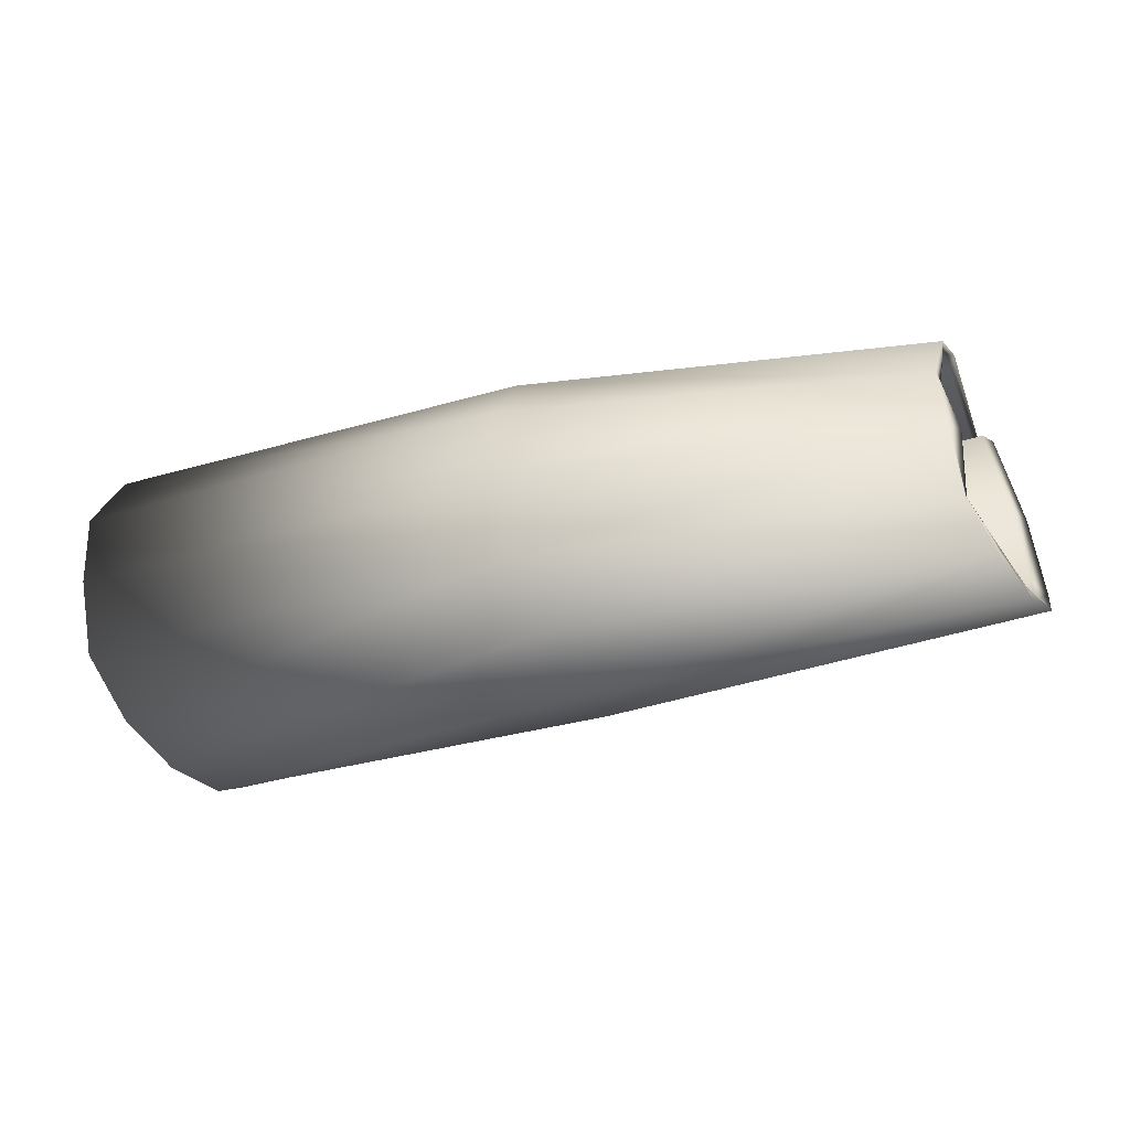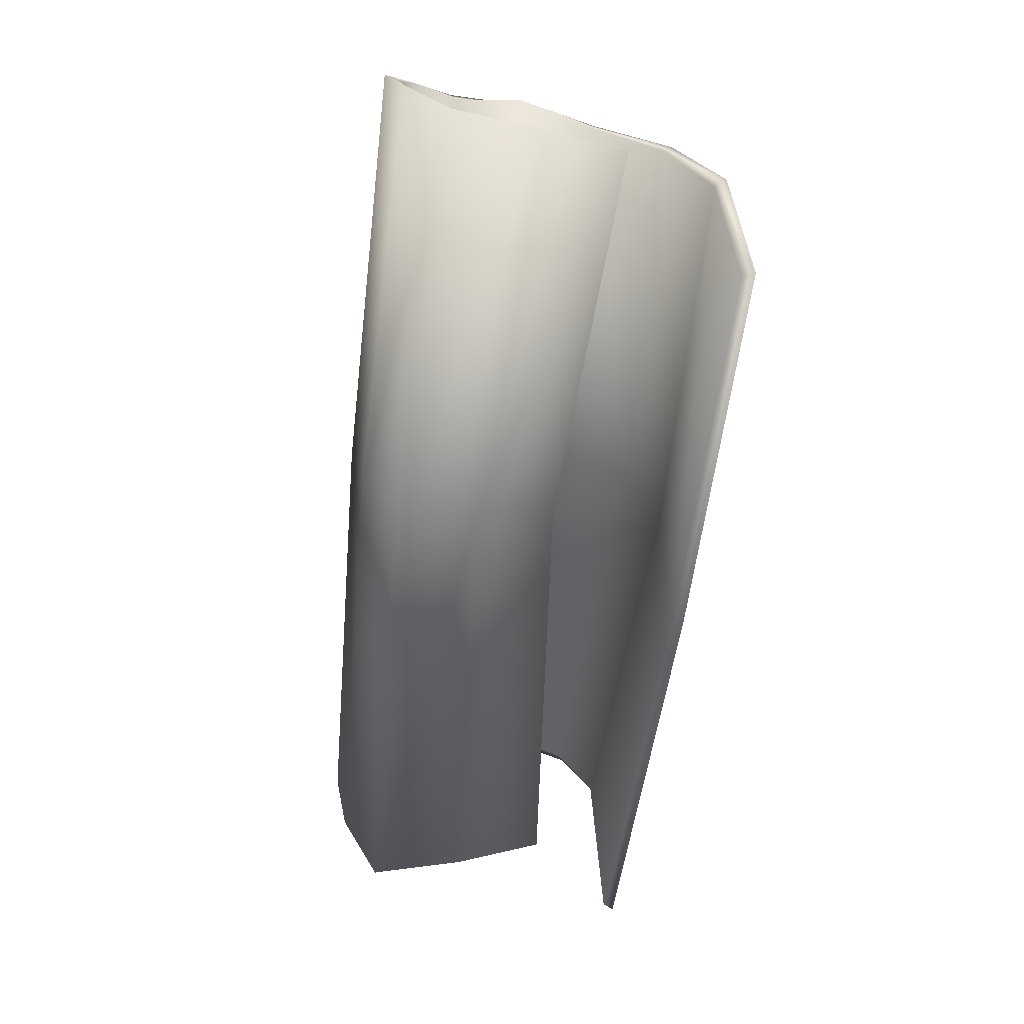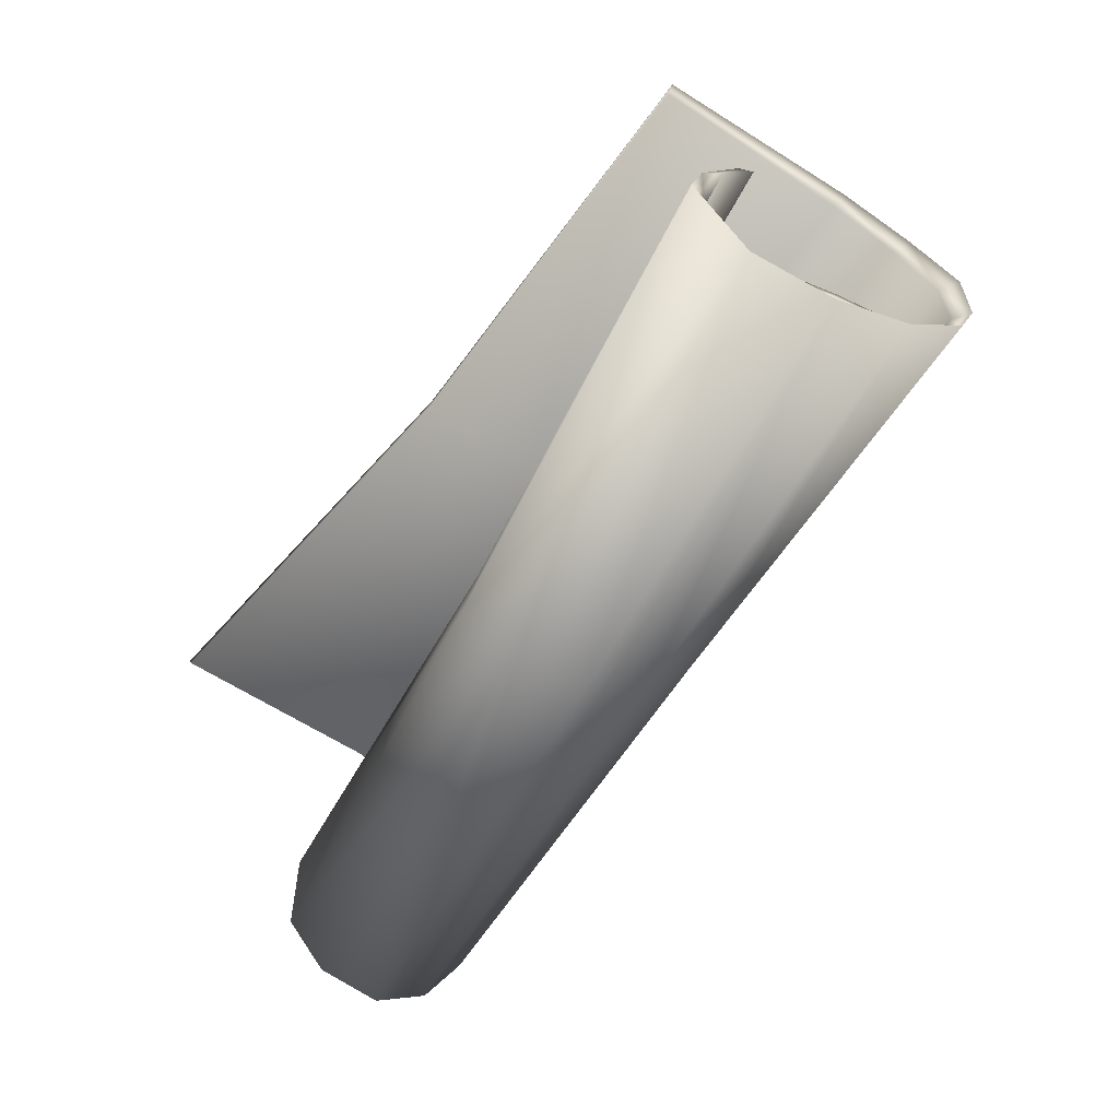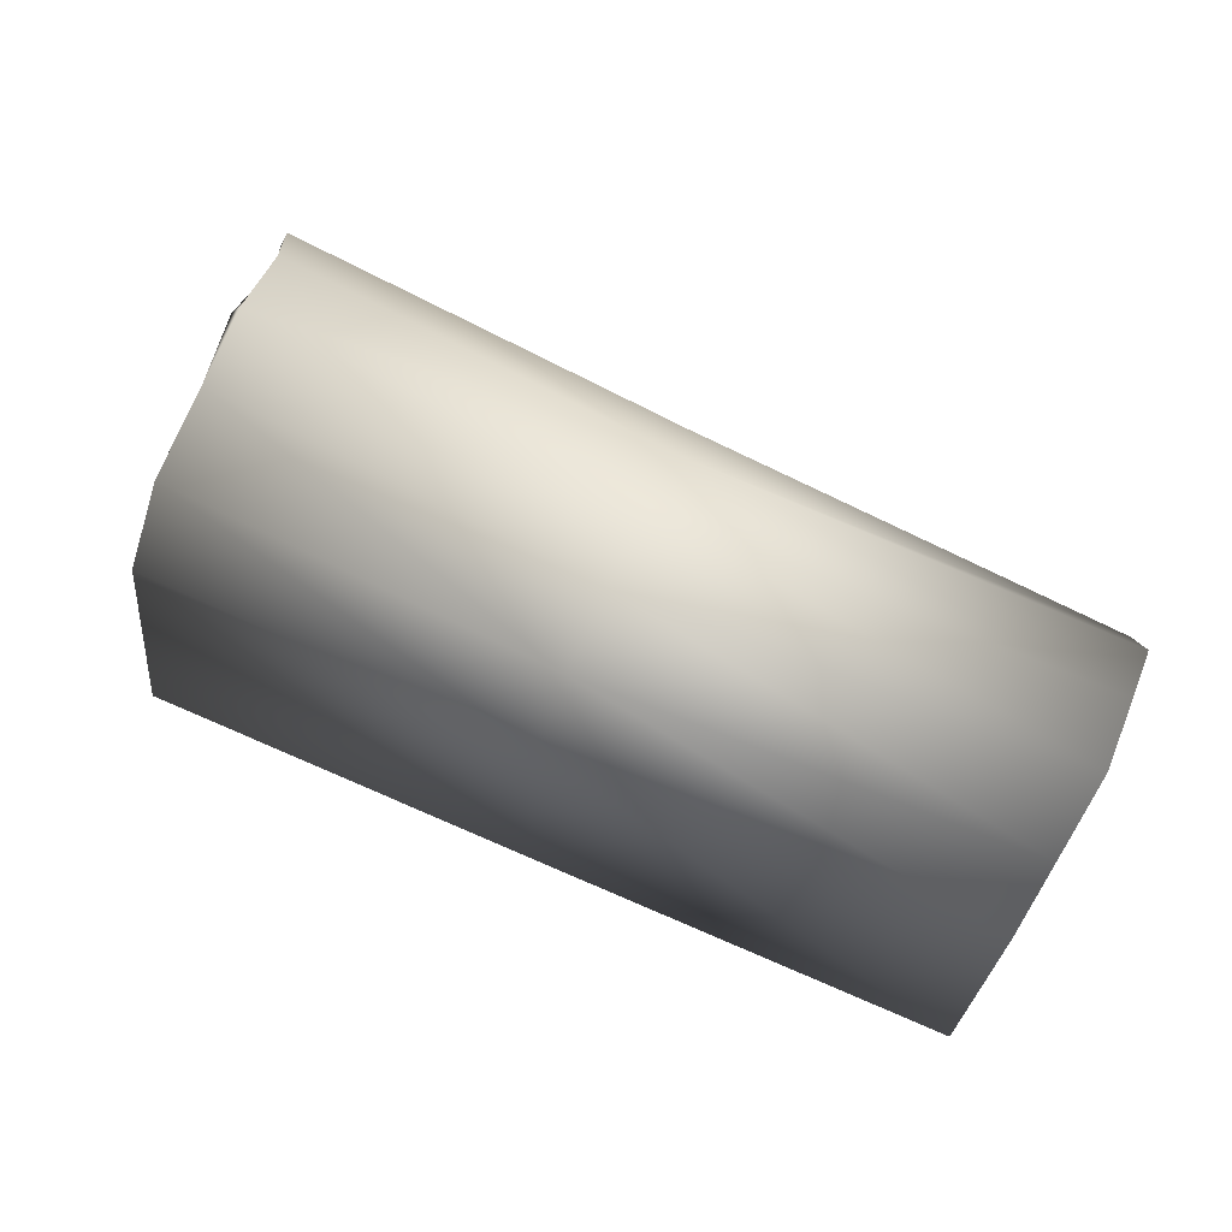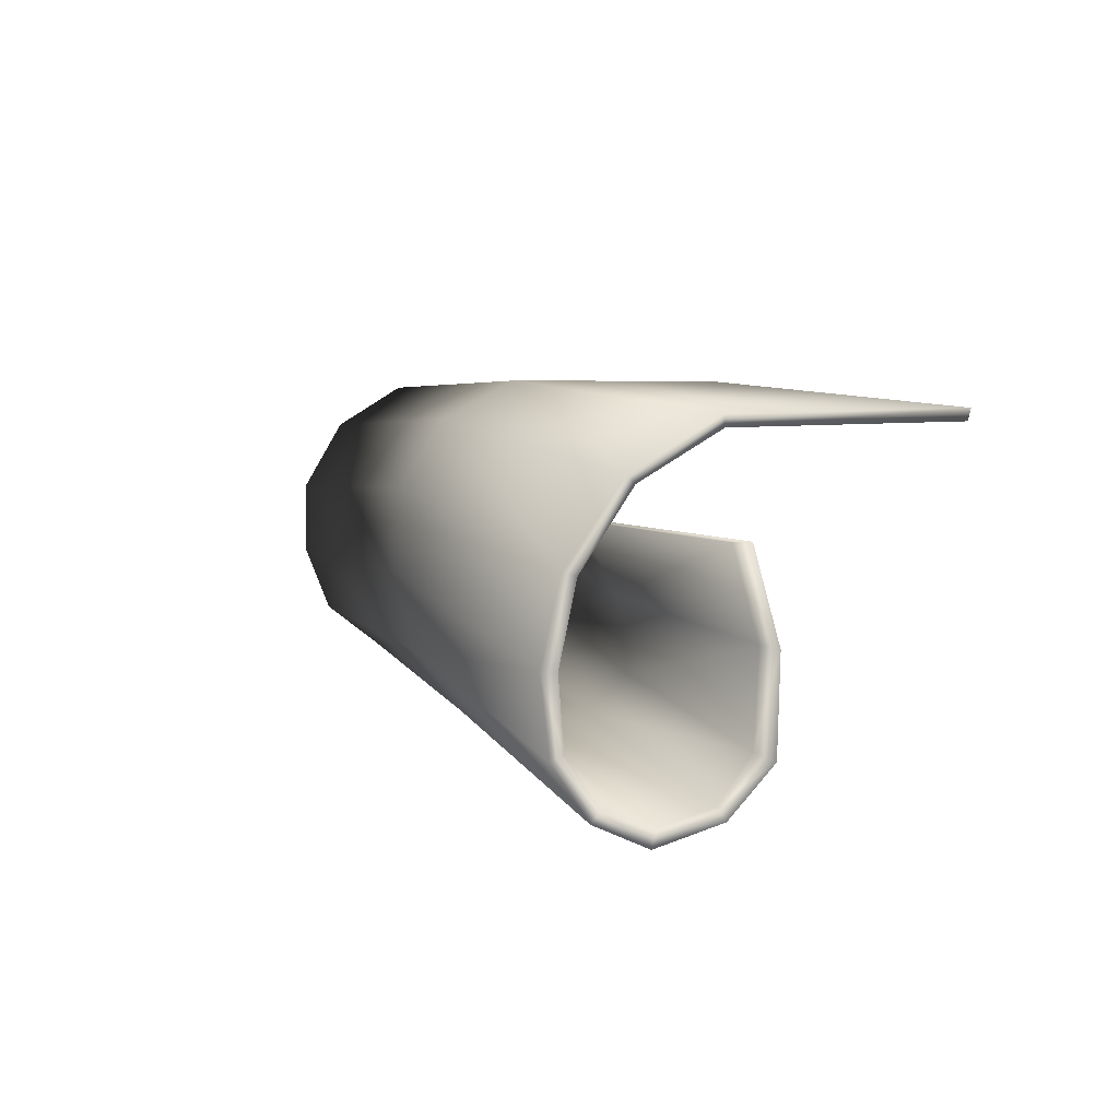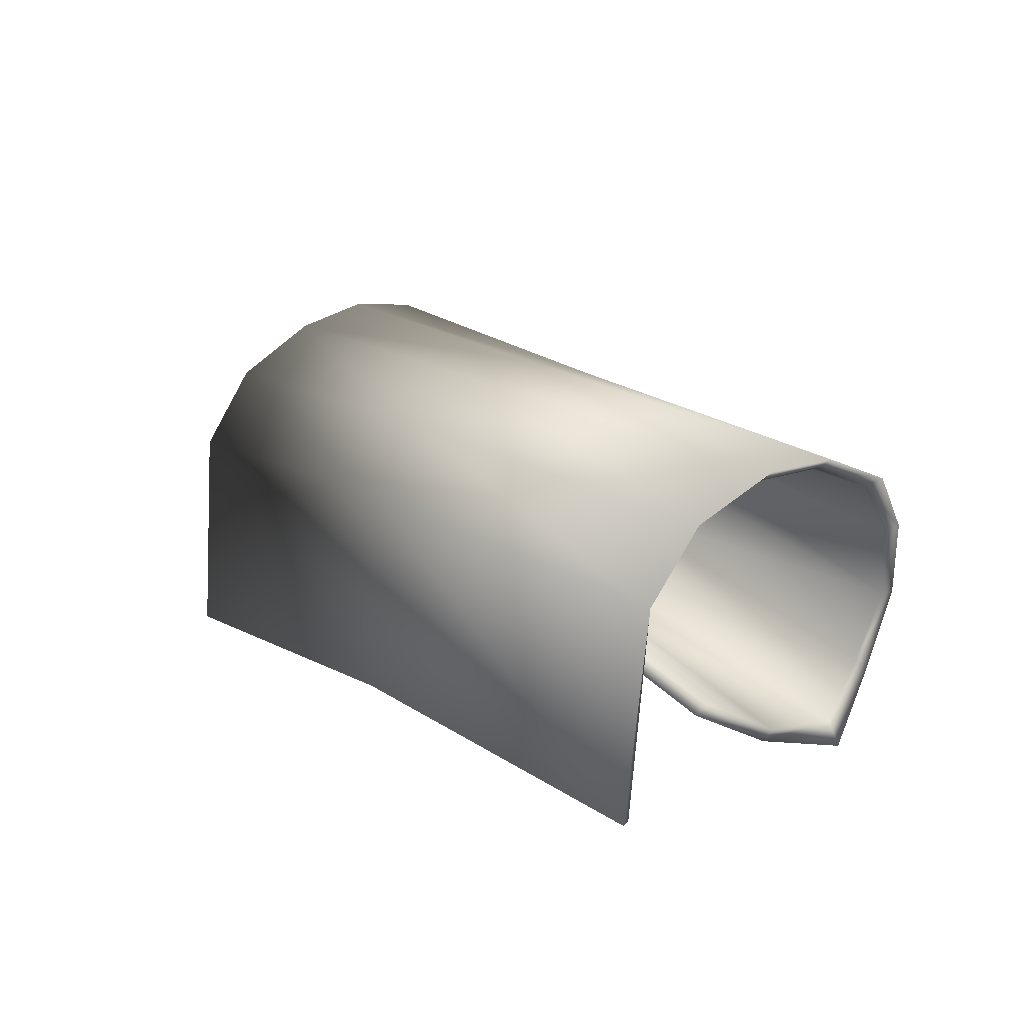
<metadata>
{"format":"obj","ext":"obj","renderer":"f3d","projection":"perspective","resolution":1024,"background":"white","views":[{"elev":-34.0,"azim":13.0,"up":"+Y"},{"elev":-53.2,"azim":83.6,"up":"+Z"},{"elev":-63.4,"azim":-129.0,"up":"+Y"},{"elev":55.4,"azim":-154.0,"up":"+Z"},{"elev":7.2,"azim":66.0,"up":"+Y"},{"elev":12.5,"azim":-124.5,"up":"+Z"}]}
</metadata>
<code>
o Plane
v -4.218 -0.1285 1.215
v 3.747 -0.02616 1.397
v -3.978 -0.07252 -0.7305
v 3.958 -0.01345 -0.725
v -0.2198 0.09325 1.472
v -0.02095 0.06207 -0.5177
v -3.901 -0.9053 0.06432
v 3.988 -0.9917 1.27
v 0.2069 -1.219 0.7935
v 0.404 -2.787 0.35
v 0.1204 -3.31 1.521
v -0.2721 -2.415 2.479
v -0.3734 -0.8859 2.578
v -4.428 -1.217 2.253
v -4.346 -2.585 2.031
v -3.95 -3.179 0.8349
v -3.844 -2.674 -0.5825
v 4.266 -2.659 1.195
v 4.086 -3.283 2.17
v 3.658 -2.639 2.822
v 3.554 -1.197 2.676
v -4.084 -0.2352 1.177
v 3.686 -0.1358 1.356
v -3.902 -0.1808 -0.7306
v 3.916 -0.1229 -0.7247
v -0.1811 -0.01814 1.426
v -0.004241 -0.04888 -0.5177
v -3.968 -0.9488 0.182
v 3.901 -1.003 1.399
v -0.05005 -1.241 0.88
v 0.1241 -2.724 0.4483
v 0.1211 -3.175 1.508
v -0.1157 -2.368 2.375
v -0.2808 -0.9396 2.468
v -4.245 -1.25 2.145
v -4.19 -2.517 1.939
v -3.955 -3.046 0.8412
v -3.75 -2.643 -0.3665
v 4.136 -2.594 1.327
v 4.058 -3.135 2.113
v 3.672 -2.581 2.707
v 3.588 -1.239 2.56
v -0.2966 -0.2579 2.163
v 3.651 -0.4732 2.175
v -4.323 -0.5344 1.873
v 3.637 -0.549 2.096
v -0.2309 -0.3405 2.086
v -4.164 -0.6039 1.799
v -0.3227 -1.677 2.66
v 3.606 -1.944 2.881
v -4.387 -1.927 2.274
v 3.702 -1.941 2.771
v -0.1983 -1.68 2.553
v -4.218 -1.909 2.174
v -0.0781 -2.996 2.085
v 3.87 -3.096 2.579
v -4.15 -3.017 1.519
v 3.891 -2.995 2.495
v 0.001317 -2.905 2.025
v -4.074 -2.917 1.475
v 0.2622 -3.167 0.85
v 4.251 -3.087 1.616
v -3.79 -3.048 0.06407
v 4.143 -2.983 1.641
v 0.1226 -3.068 0.8924
v -3.734 -2.967 0.171
v -3.815 -1.773 -0.3654
v 0.3632 -1.986 0.4654
v 4.185 -1.808 1.126
v 0.09473 -1.966 0.5579
v -3.921 -1.776 -0.2237
v 4.076 -1.781 1.257
f 2 6 5
f 5 3 1
f 67 9 68
f 68 8 69
f 43 21 44
f 50 12 20
f 56 11 19
f 61 18 62
f 45 13 43
f 51 12 49
f 55 16 11
f 63 10 61
f 27 23 26
f 24 26 22
f 30 71 70
f 29 70 72
f 42 47 46
f 52 33 53
f 58 32 59
f 39 65 64
f 34 48 47
f 53 36 54
f 59 37 60
f 31 66 65
f 3 22 1
f 4 23 25
f 6 24 3
f 6 25 27
f 9 29 8
f 7 30 9
f 67 38 71
f 44 42 46
f 1 48 45
f 51 35 54
f 57 36 60
f 16 66 63
f 8 72 69
f 18 64 62
f 19 58 56
f 50 41 52
f 45 35 14
f 2 46 23
f 47 22 26
f 46 26 23
f 1 43 5
f 5 44 2
f 21 52 42
f 15 54 36
f 34 54 35
f 42 53 34
f 14 49 13
f 21 49 50
f 20 58 41
f 16 60 37
f 33 60 36
f 41 59 33
f 12 57 55
f 20 55 56
f 62 40 19
f 63 38 17
f 65 37 32
f 64 32 40
f 11 63 61
f 19 61 62
f 69 39 18
f 7 71 28
f 72 31 39
f 70 38 31
f 10 69 18
f 17 68 10
f 2 4 6
f 5 6 3
f 67 7 9
f 68 9 8
f 43 13 21
f 50 49 12
f 56 55 11
f 61 10 18
f 45 14 13
f 51 15 12
f 55 57 16
f 63 17 10
f 27 25 23
f 24 27 26
f 30 28 71
f 29 30 70
f 42 34 47
f 52 41 33
f 58 40 32
f 39 31 65
f 34 35 48
f 53 33 36
f 59 32 37
f 31 38 66
f 3 24 22
f 4 2 23
f 6 27 24
f 6 4 25
f 9 30 29
f 7 28 30
f 67 17 38
f 44 21 42
f 1 22 48
f 51 14 35
f 57 15 36
f 16 37 66
f 8 29 72
f 18 39 64
f 19 40 58
f 50 20 41
f 45 48 35
f 2 44 46
f 47 48 22
f 46 47 26
f 1 45 43
f 5 43 44
f 21 50 52
f 15 51 54
f 34 53 54
f 42 52 53
f 14 51 49
f 21 13 49
f 20 56 58
f 16 57 60
f 33 59 60
f 41 58 59
f 12 15 57
f 20 12 55
f 62 64 40
f 63 66 38
f 65 66 37
f 64 65 32
f 11 16 63
f 19 11 61
f 69 72 39
f 7 67 71
f 72 70 31
f 70 71 38
f 10 68 69
f 17 67 68

</code>
